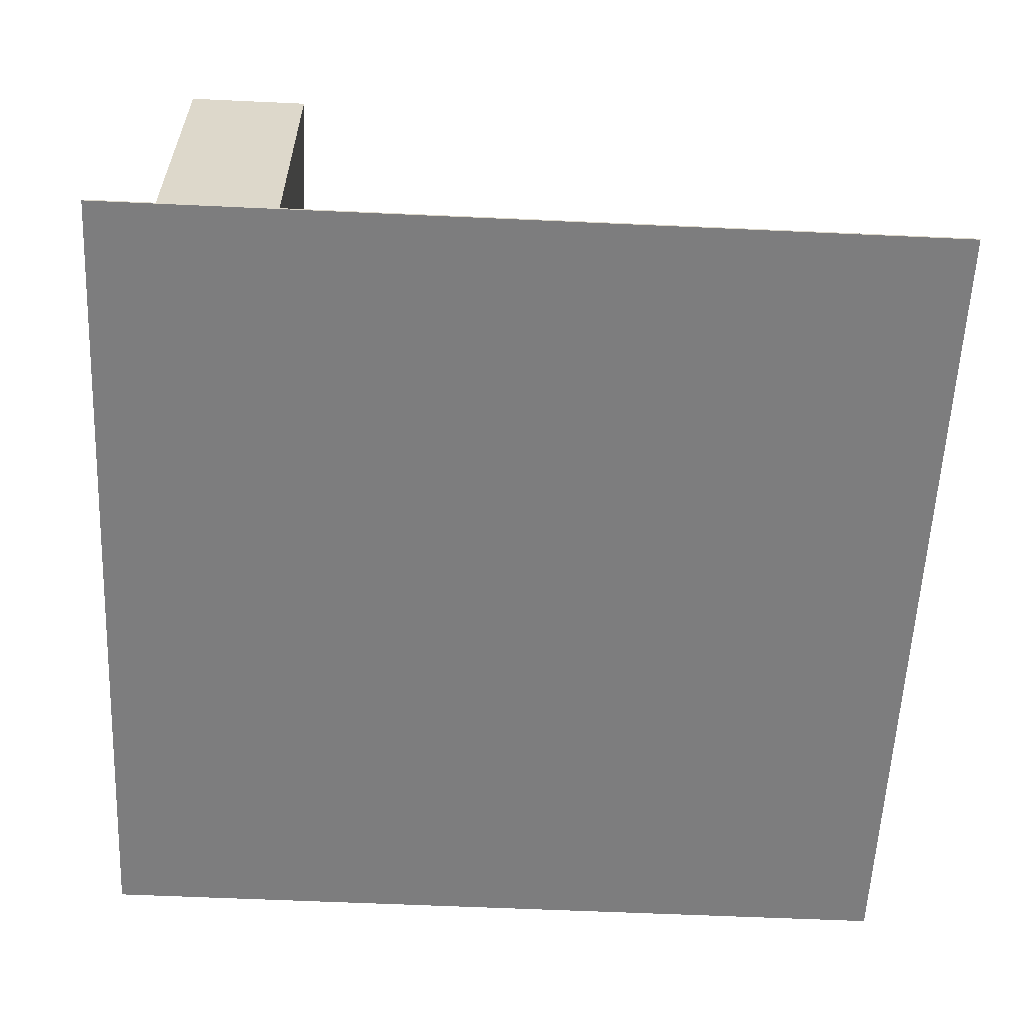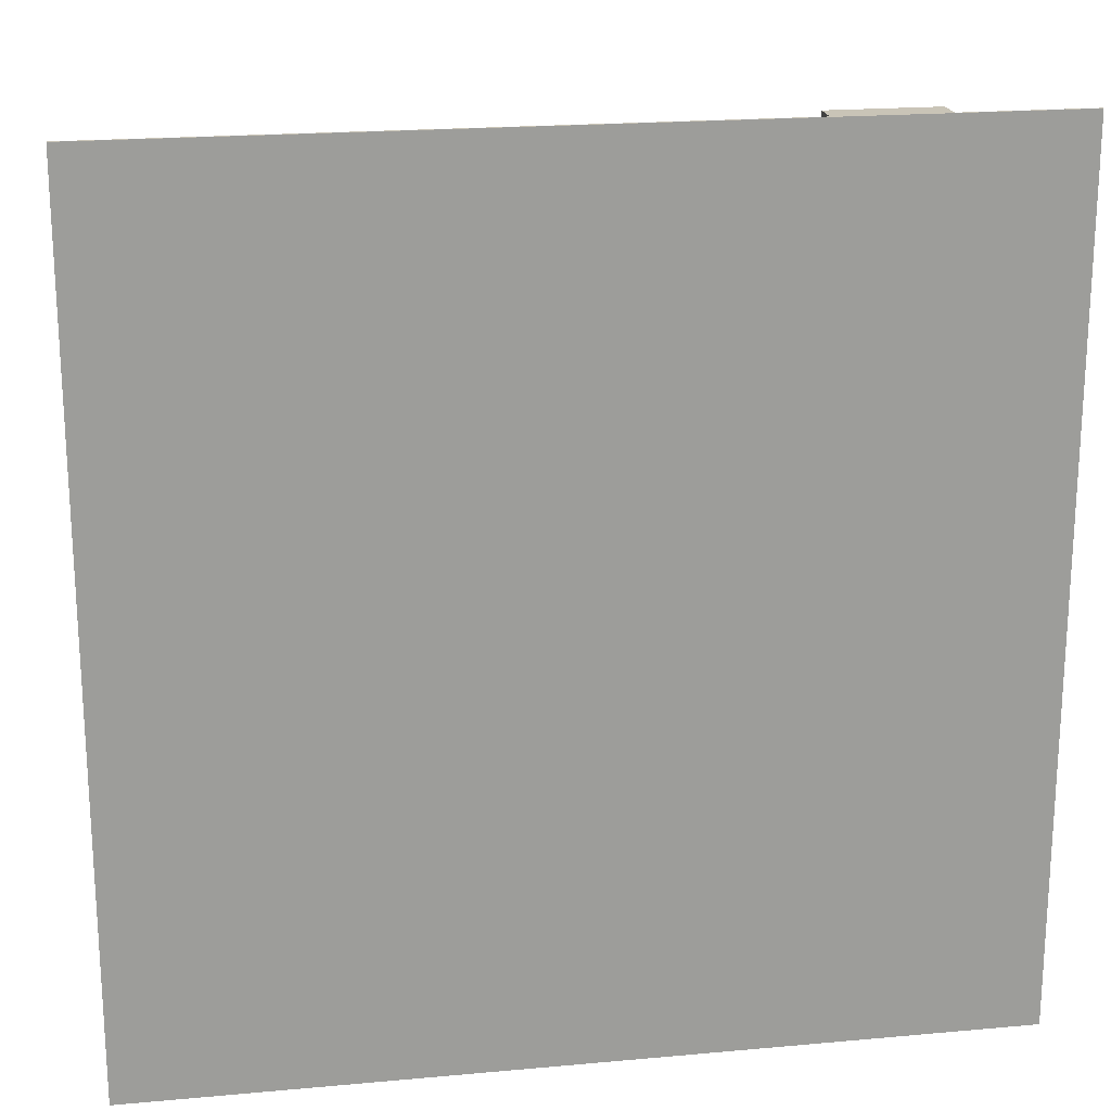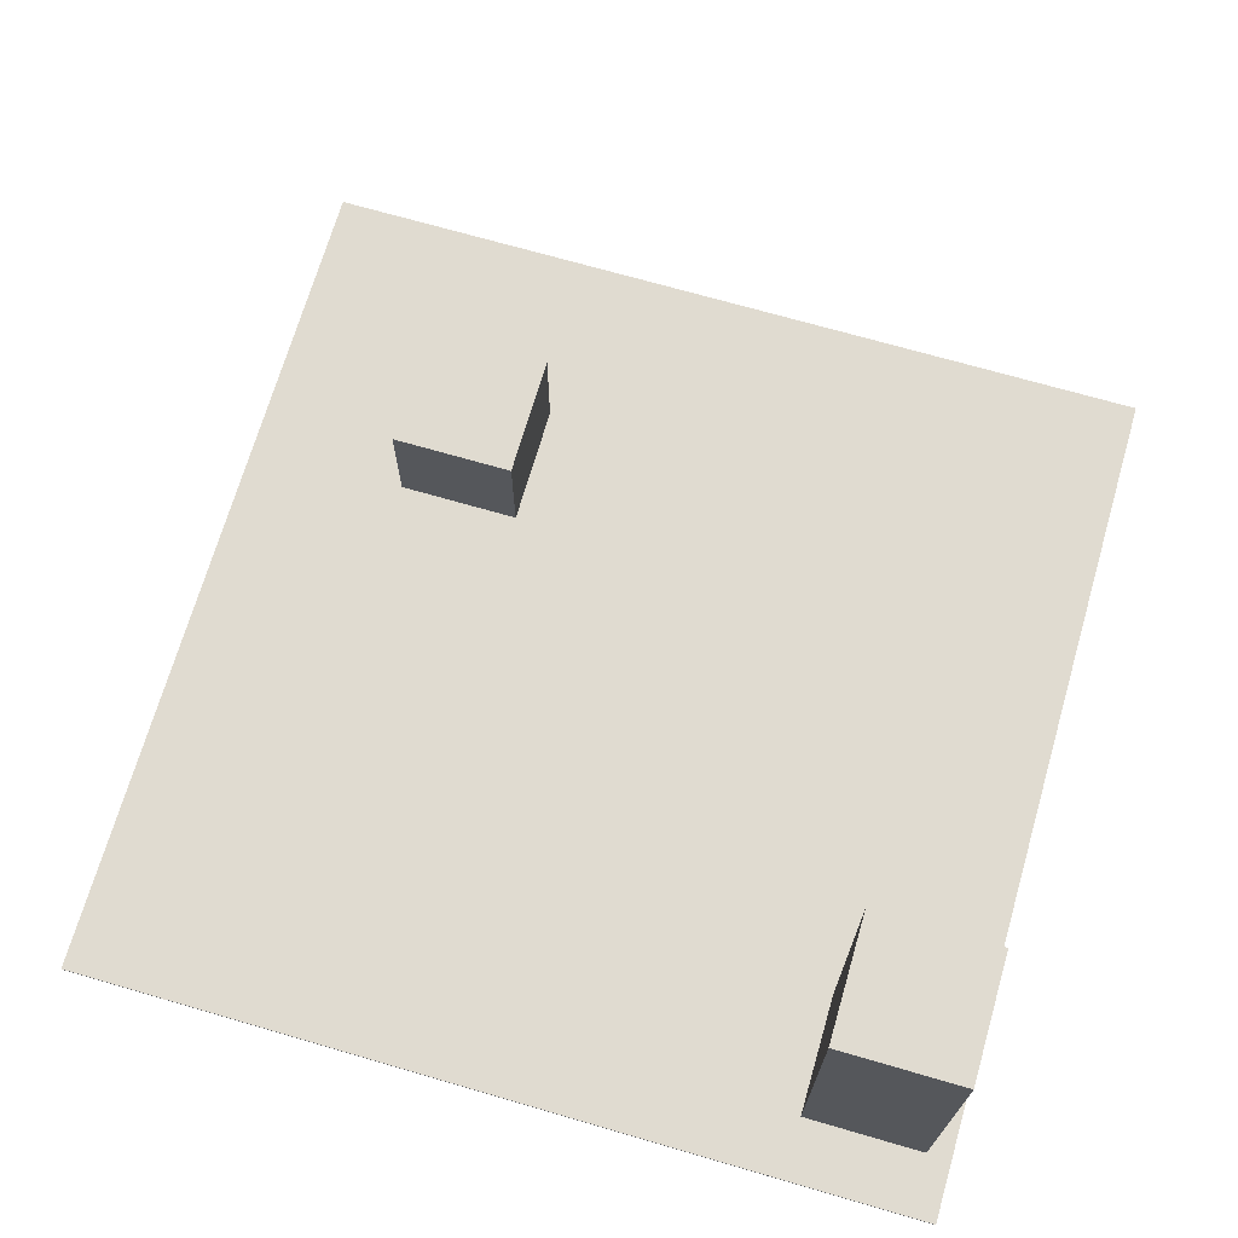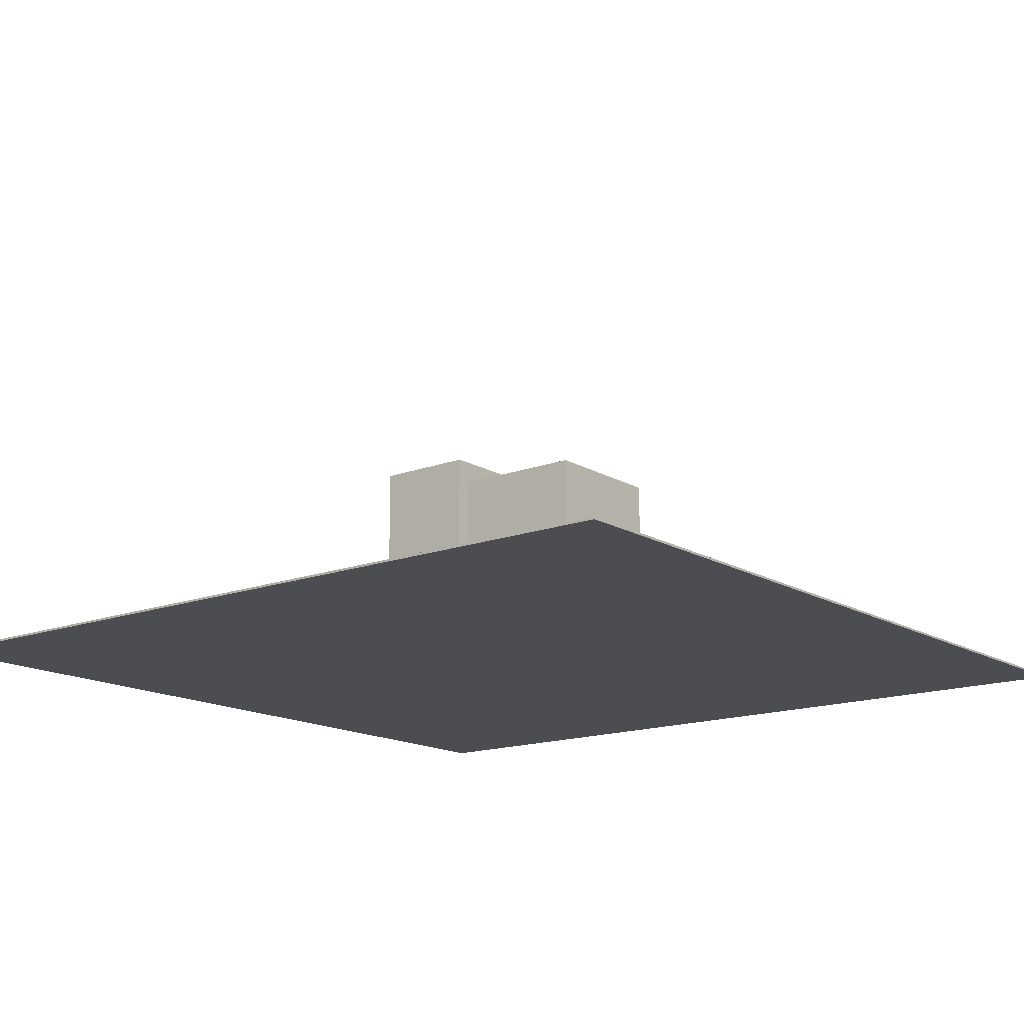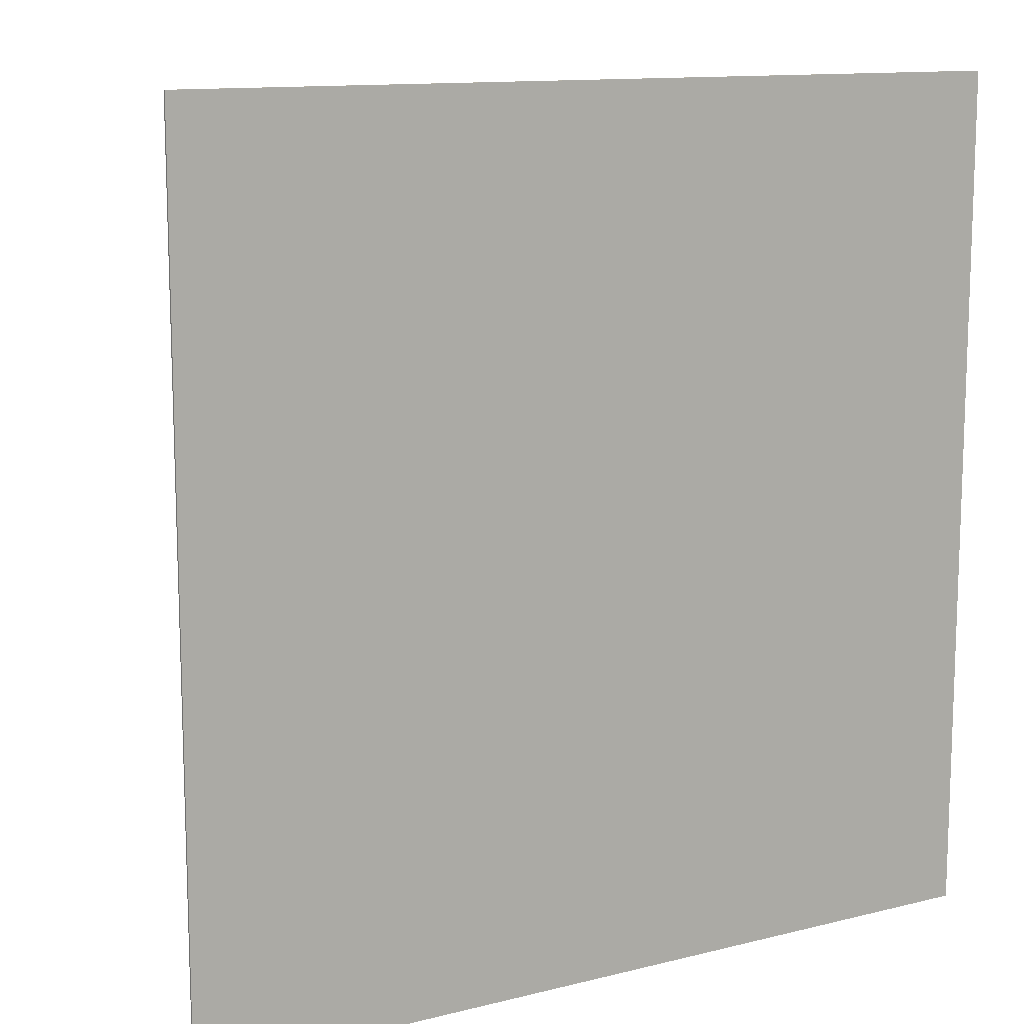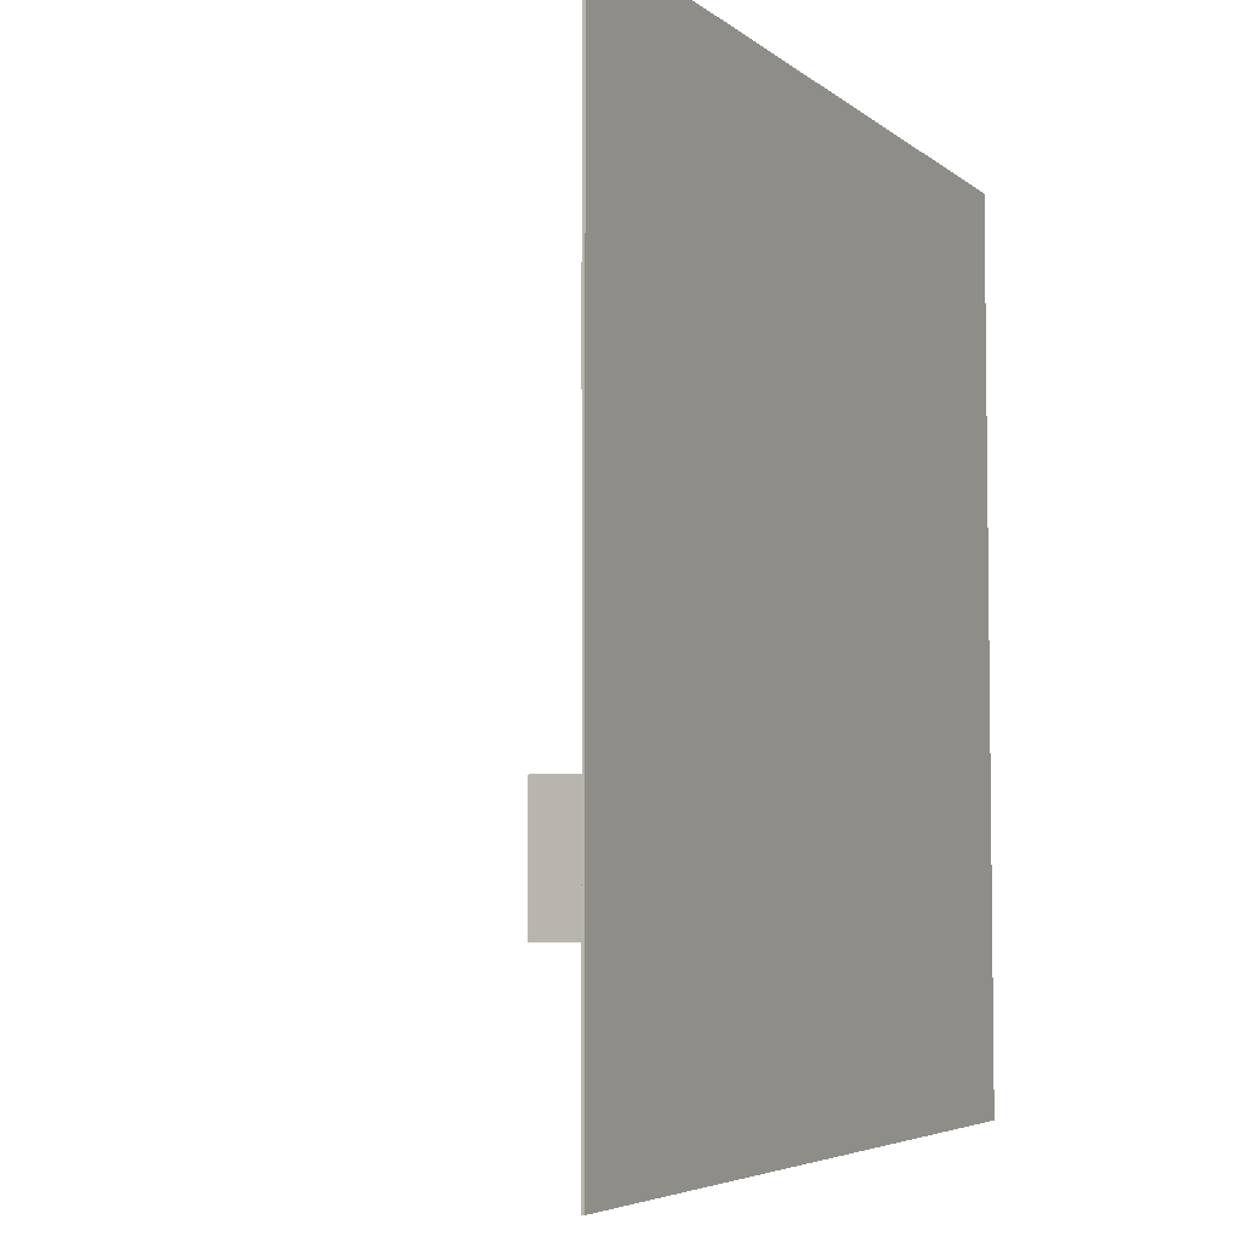
<metadata>
{"format":"obj","ext":"obj","renderer":"f3d","projection":"perspective","resolution":1024,"background":"white","views":[{"elev":-59.1,"azim":87.3,"up":"+Y"},{"elev":20.0,"azim":-9.5,"up":"+Z"},{"elev":70.2,"azim":16.2,"up":"+Y"},{"elev":-15.6,"azim":-141.5,"up":"+Y"},{"elev":12.2,"azim":-30.5,"up":"+Z"},{"elev":-5.0,"azim":-64.9,"up":"+Z"}]}
</metadata>
<code>
o Cube.003
v -4.449 -0.2949 -2.232
v -4.449 1.705 -2.232
v -4.449 1.705 -4.232
v -4.449 -0.2949 -4.232
v -2.449 1.705 -4.232
v -2.449 -0.2949 -4.232
v -2.449 1.705 -2.232
v -2.449 -0.2949 -2.232
f 2 4 1
f 3 6 4
f 5 8 6
f 7 1 8
f 6 1 4
f 3 7 5
f 2 3 4
f 3 5 6
f 5 7 8
f 7 2 1
f 6 8 1
f 3 2 7
o Cube.002
v 4.694 -0.3017 6.083
v 4.694 5.439 6.083
v 4.694 5.439 4.083
v 4.694 -0.3017 4.083
v 6.694 5.439 4.083
v 6.694 -0.3017 4.083
v 6.694 5.439 6.083
v 6.694 -0.3017 6.083
f 10 12 9
f 11 14 12
f 13 16 14
f 15 9 16
f 14 9 12
f 11 15 13
f 10 11 12
f 11 13 14
f 13 15 16
f 15 10 9
f 14 16 9
f 11 10 15
o Cube.001
v 7.095 -0.3325 -7.095
v 7.095 -0.3325 7.095
v -7.095 -0.3325 7.095
v -7.095 -0.3325 -7.095
v 7.095 -0.297 -7.095
v -7.095 -0.297 -7.095
v -7.095 -0.297 7.095
v 7.095 -0.297 7.095
f 17 19 20
f 22 24 21
f 21 18 17
f 24 19 18
f 19 22 20
f 17 22 21
f 17 18 19
f 22 23 24
f 21 24 18
f 24 23 19
f 19 23 22
f 17 20 22

</code>
